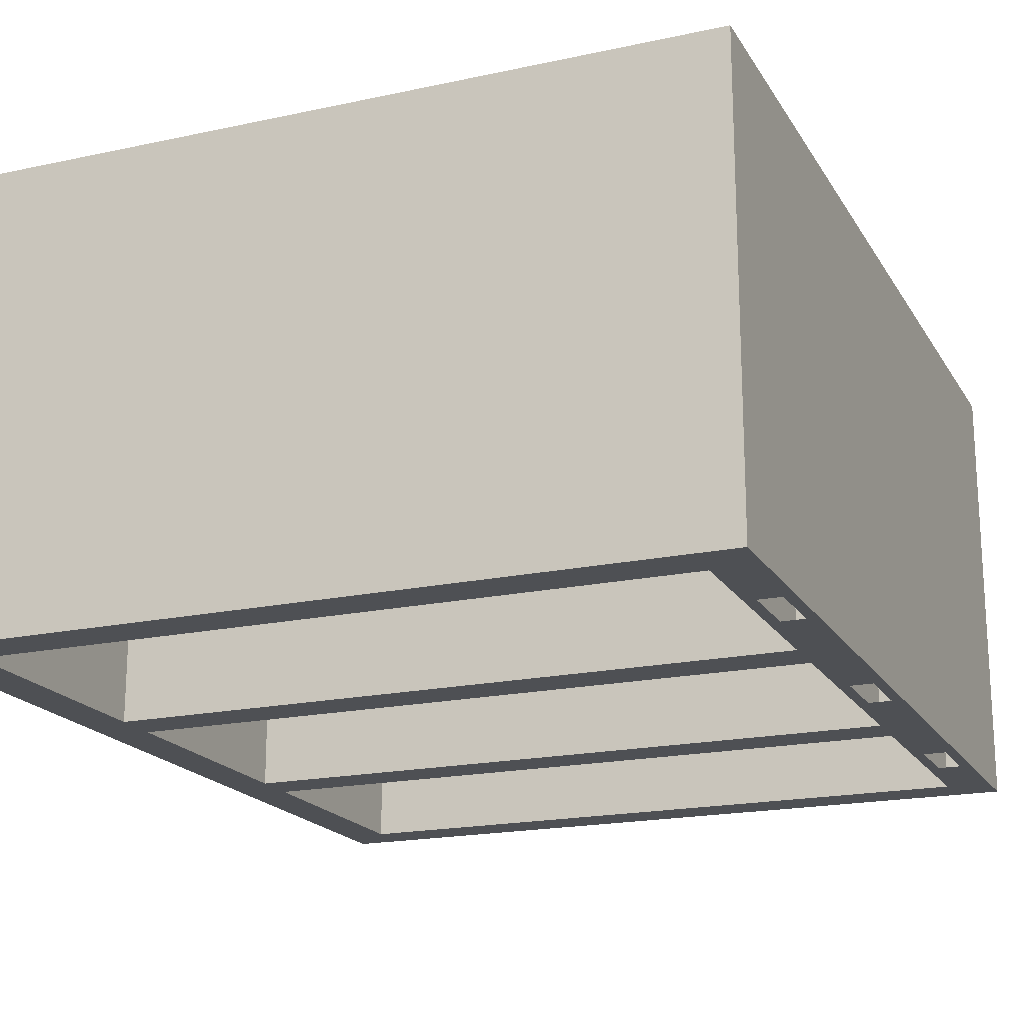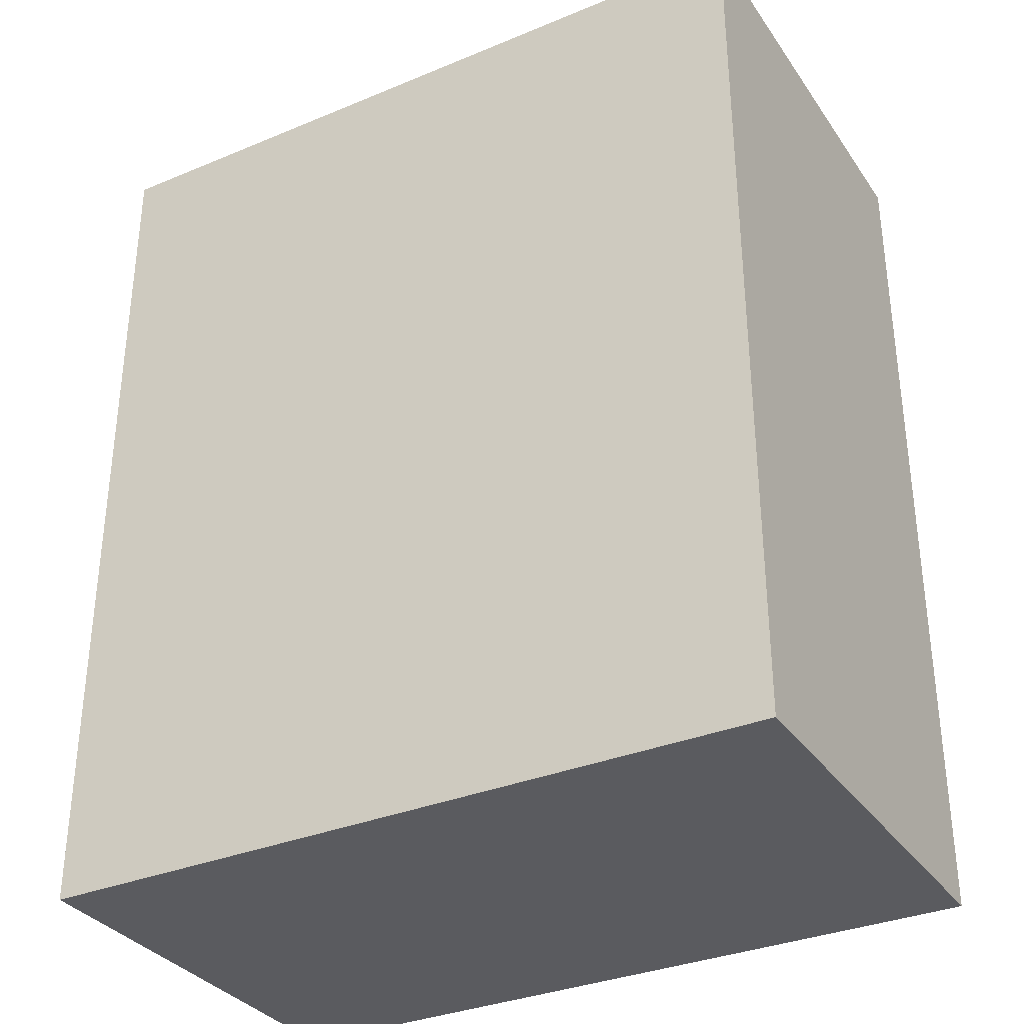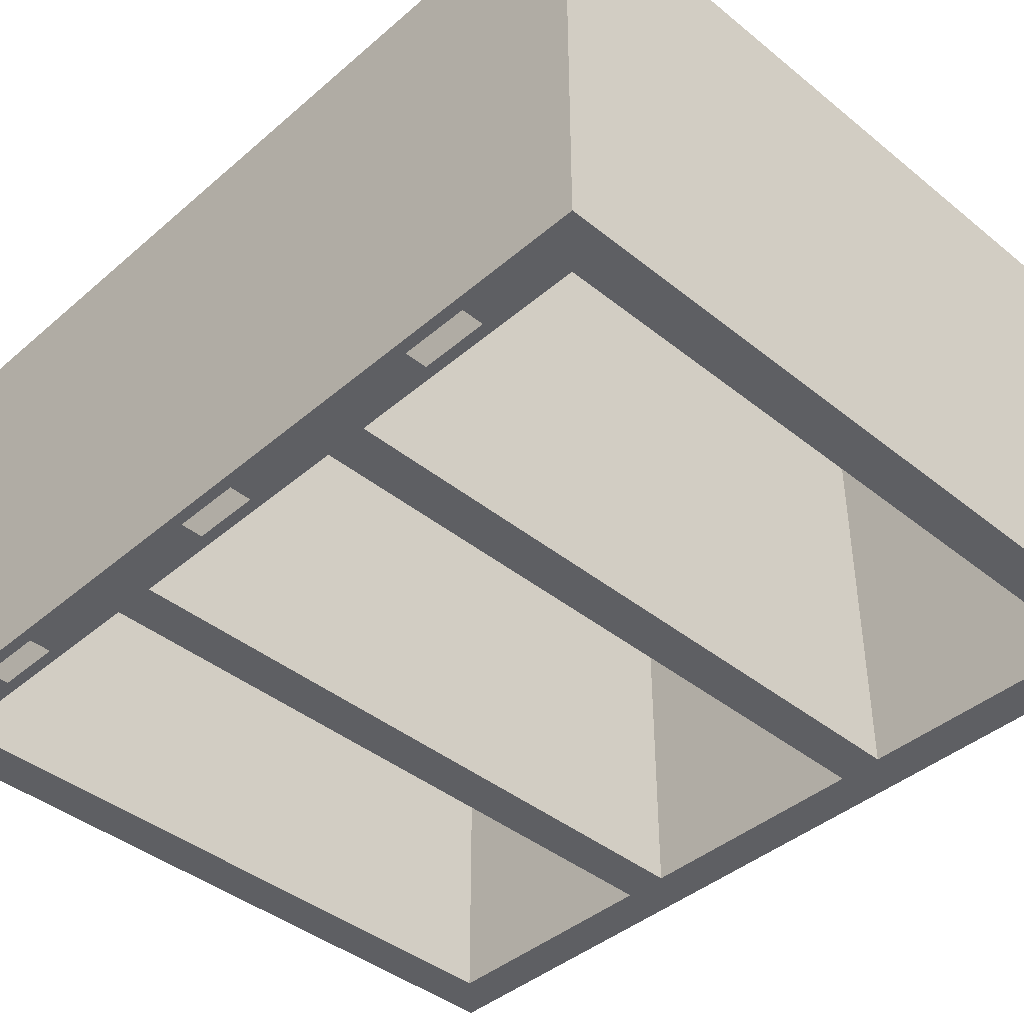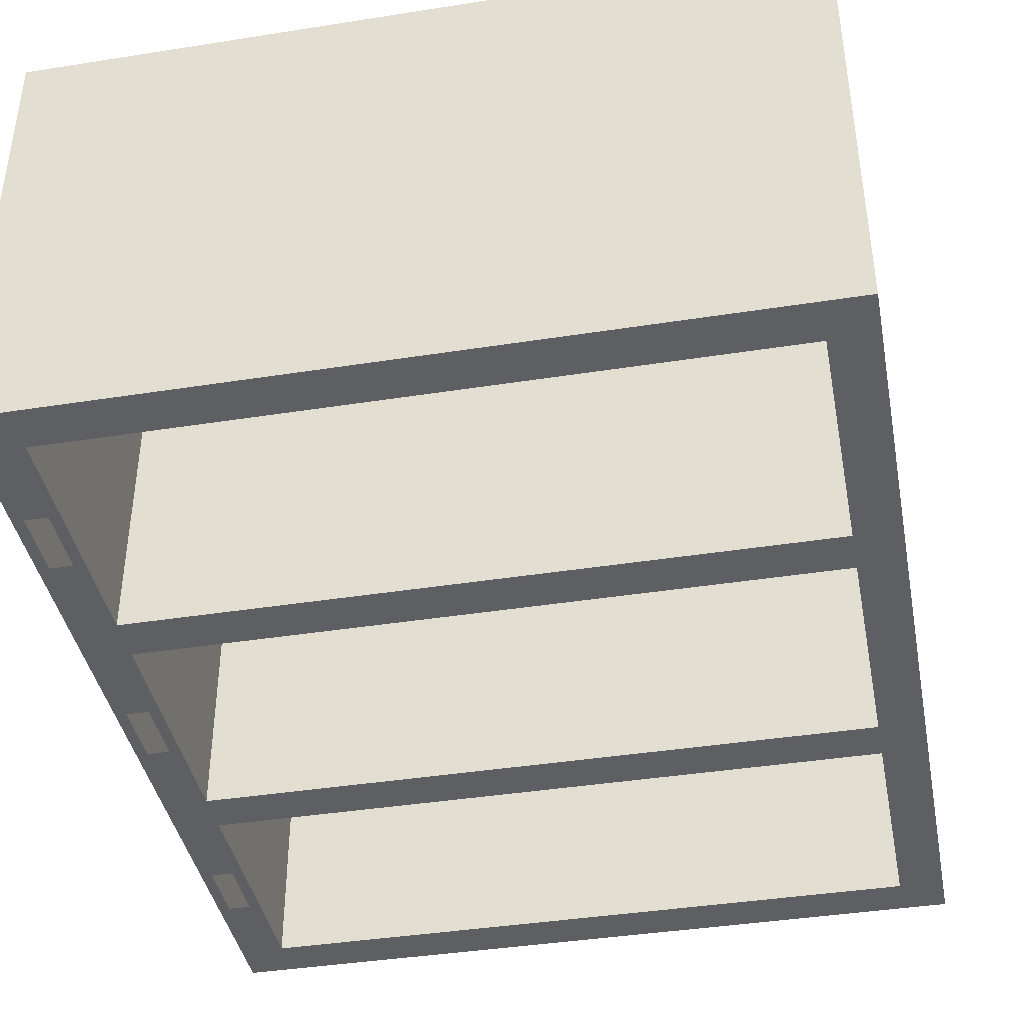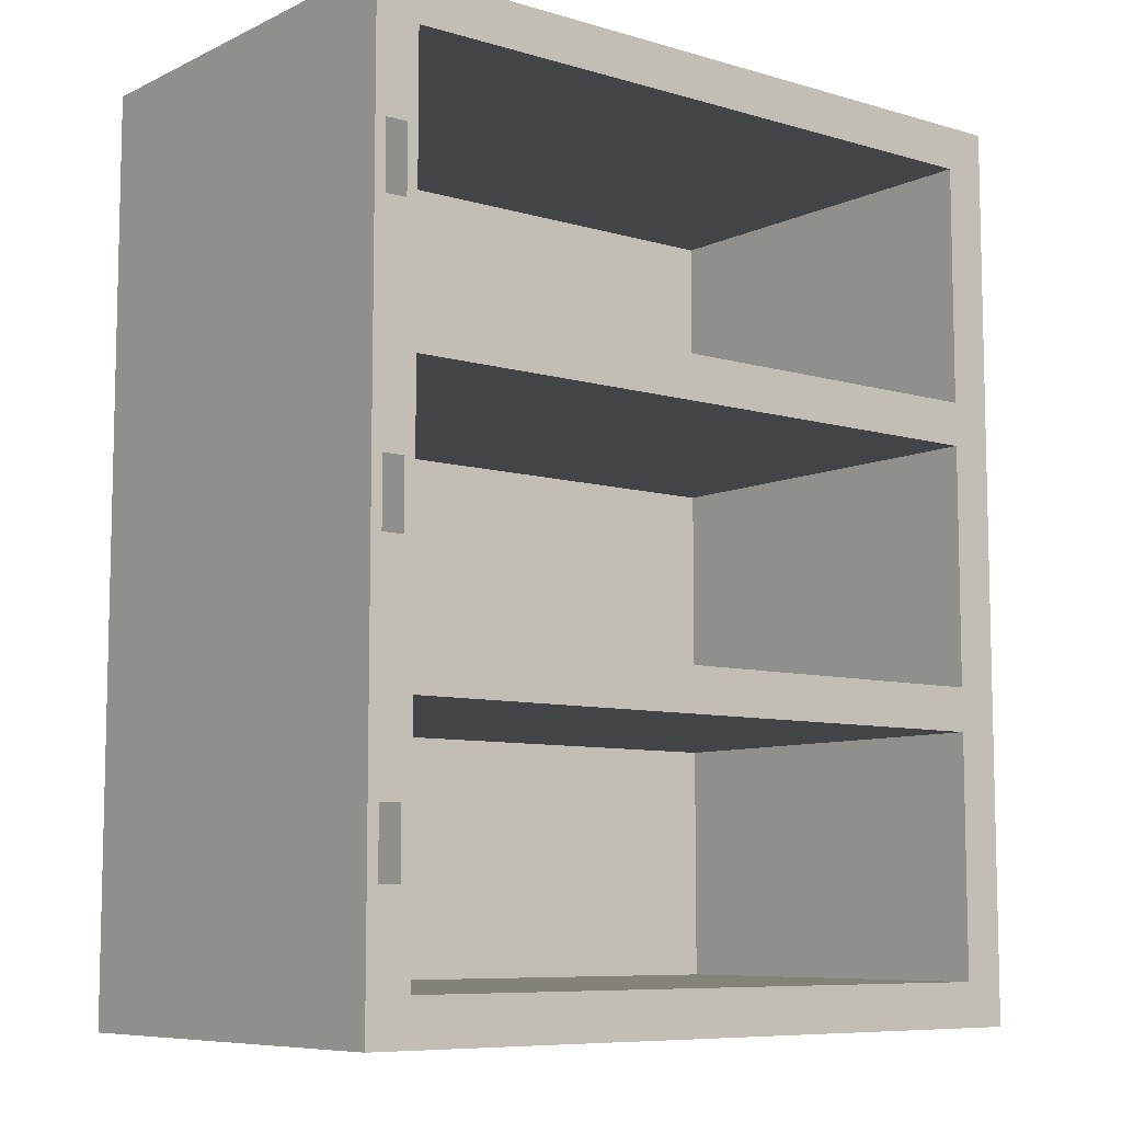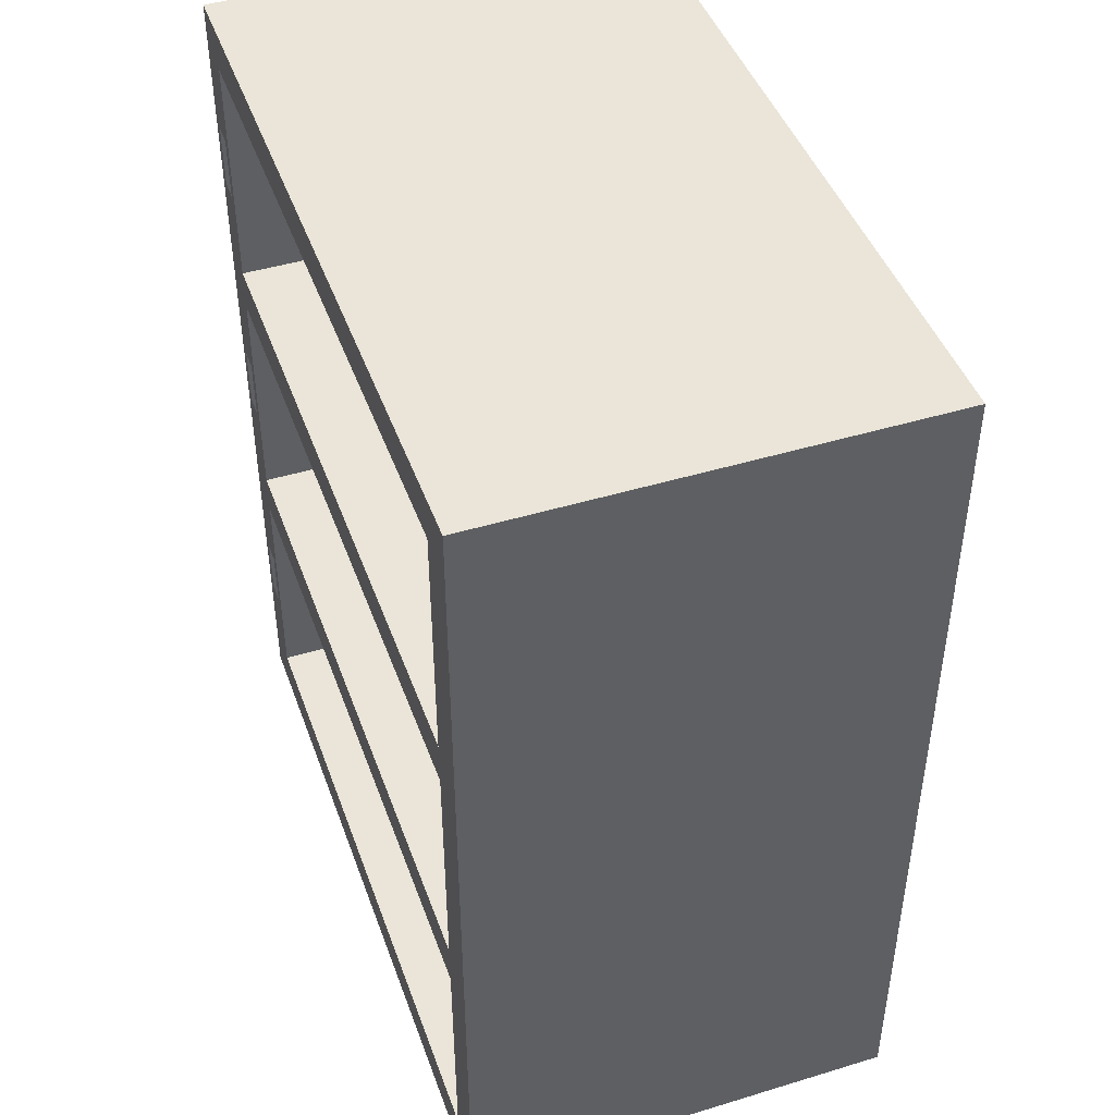
<metadata>
{"format":"obj","ext":"obj","renderer":"f3d","projection":"perspective","resolution":1024,"background":"white","views":[{"elev":-19.0,"azim":-157.7,"up":"+Y"},{"elev":-33.5,"azim":-150.5,"up":"+Z"},{"elev":-41.9,"azim":-44.1,"up":"+Y"},{"elev":-40.7,"azim":10.9,"up":"+Y"},{"elev":-8.2,"azim":-38.6,"up":"+Z"},{"elev":45.2,"azim":70.7,"up":"+Z"}]}
</metadata>
<code>
o obj_0
v 24 -11 41
v 24 -11 2e-06
v 24 9 -2e-06
v 24 9 41
v -10 9 41
v -10 9 -2e-06
v -10 -11 2e-06
v -10 -11 41
v -9.5 -11 6
v -8.5 -11 6
v -9.5 -11 19
v -8.5 -11 19
v -8.5 -11 22
v -9.5 -11 22
v -8.002 7.003 28
v -8.002 7.003 39
v -9.5 -11 32
v -8.002 -11 39
v -8.002 -11 28
v -8.002 7.003 1.998
v -8.002 7.003 13
v -8.002 -11 13
v -8.002 -11 1.998
v -8.002 7.003 15
v -8.002 7.003 26
v -8.002 -11 26
v -8.002 -11 15
v -8.5 -11 32
v 22 -11 39
v 22 7.003 39
v 22 7.003 28
v 22 -11 28
v 22 -11 13
v 22 7.003 13
v 22 7.003 1.998
v 22 -11 1.998
v -8.5 -11 35
v -9.5 -11 35
v 22 -11 26
v 22 7.003 26
v 22 7.003 15
v 22 -11 15
v -8.5 -11 9
v -9.5 -11 9
f 1 2 3
f 1 3 4
f 5 6 7
f 5 7 8
f 1 4 8
f 5 8 4
f 3 7 6
f 2 7 3
f 15 16 18
f 15 18 19
f 20 21 22
f 20 22 23
f 24 25 26
f 24 26 27
f 29 30 31
f 29 31 32
f 8 18 1
f 35 36 34
f 33 34 36
f 39 40 41
f 39 41 42
f 30 16 15
f 30 15 31
f 32 31 15
f 32 15 19
f 34 21 20
f 34 20 35
f 3 6 5
f 36 35 20
f 36 20 23
f 5 4 3
f 21 34 33
f 21 33 22
f 40 25 24
f 40 24 41
f 9 44 7
f 44 11 7
f 8 7 11
f 8 11 14
f 8 14 17
f 8 17 38
f 42 41 24
f 42 24 27
f 25 40 39
f 25 39 26
f 22 43 23
f 10 9 23
f 7 23 9
f 16 30 29
f 16 29 18
f 27 26 13
f 13 12 27
f 12 11 27
f 22 27 11
f 10 23 43
f 26 19 17
f 28 17 19
f 37 28 19
f 19 18 37
f 8 38 18
f 29 1 18
f 7 2 23
f 44 22 11
f 43 22 44
f 42 27 22
f 42 22 33
f 14 26 17
f 13 26 14
f 32 19 26
f 32 26 39
f 37 18 38
f 36 23 2
f 1 29 32
f 1 32 39
f 2 1 42
f 33 2 42
f 36 2 33
f 39 42 1

</code>
